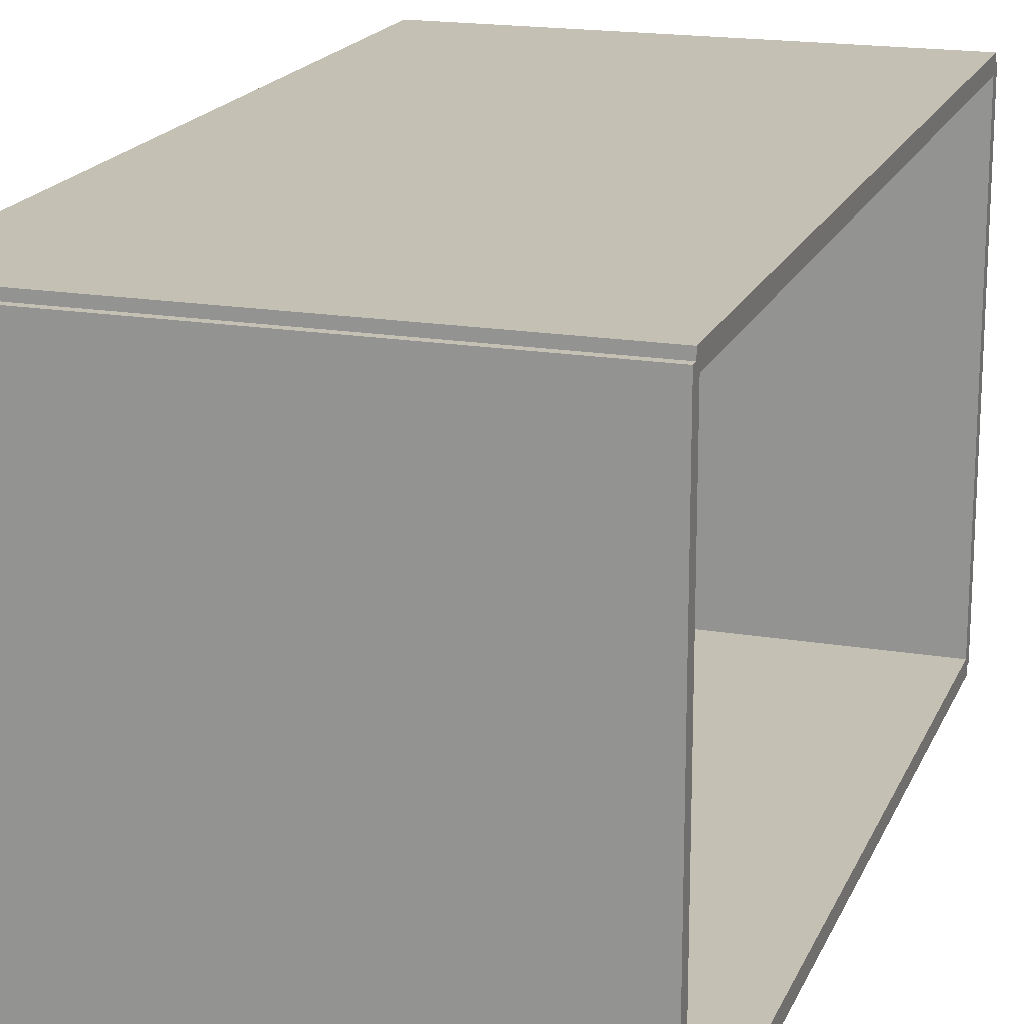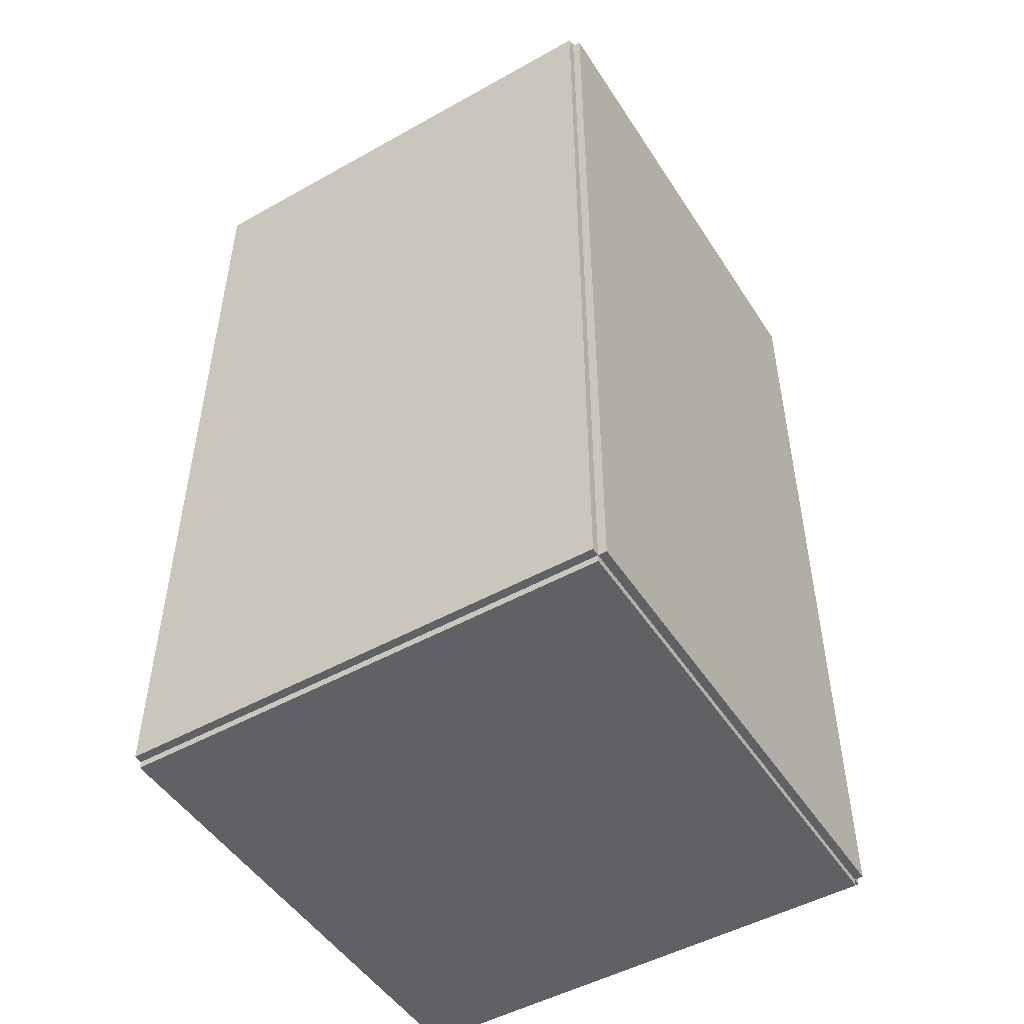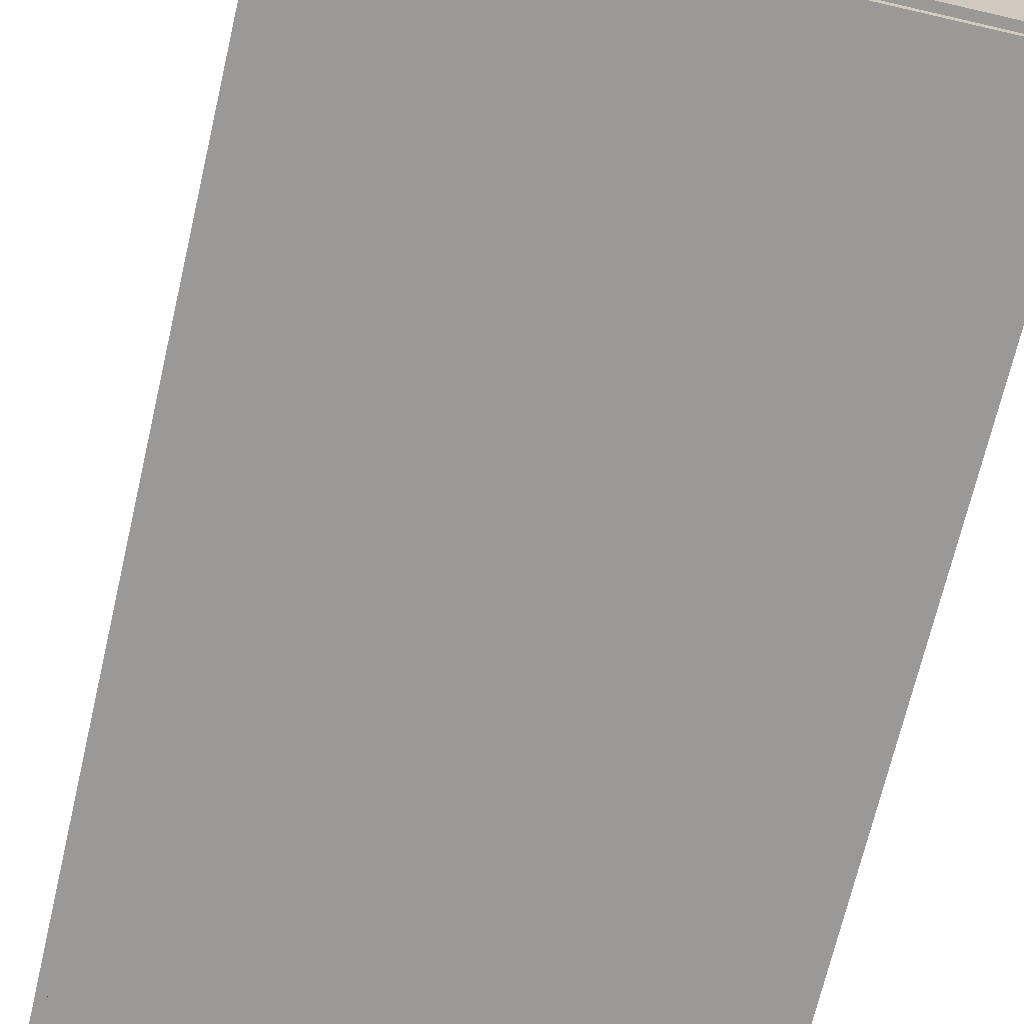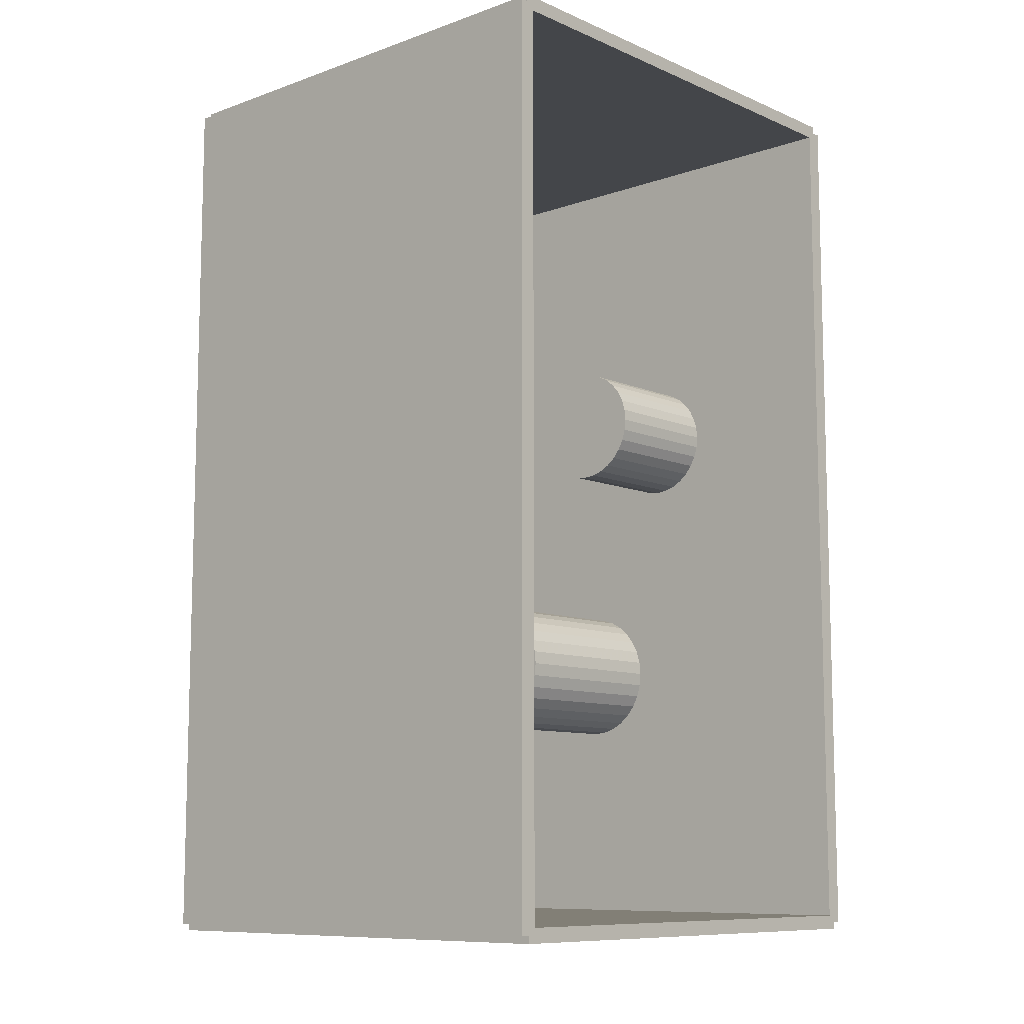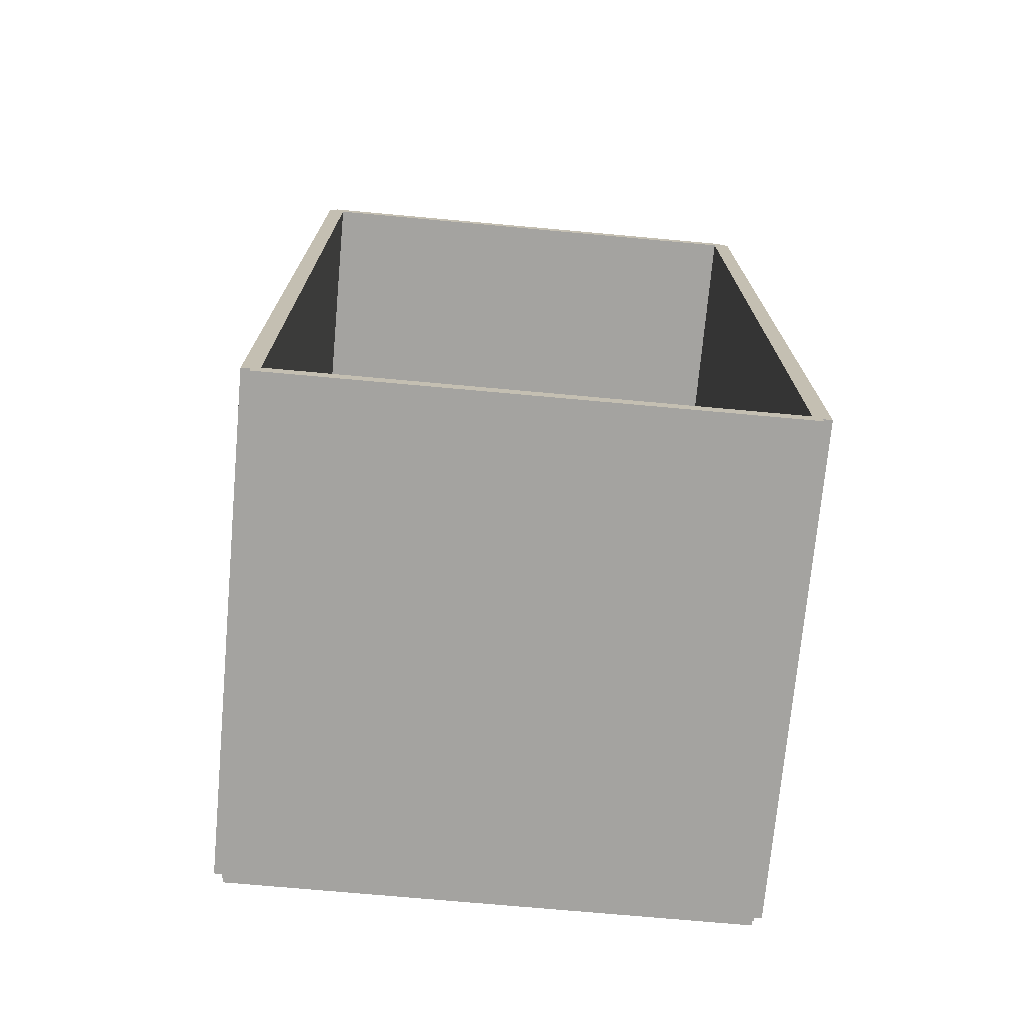
<metadata>
{"format":"obj","ext":"obj","renderer":"f3d","projection":"perspective","resolution":1024,"background":"white","views":[{"elev":18.3,"azim":18.0,"up":"+Z"},{"elev":-49.4,"azim":-148.3,"up":"+Y"},{"elev":-68.9,"azim":-13.1,"up":"+Z"},{"elev":-9.6,"azim":42.3,"up":"+Y"},{"elev":-72.8,"azim":84.8,"up":"+Y"}]}
</metadata>
<code>
v -0.09134 -0.169 -0.003166
v -0.09134 -0.169 0.003166
v -0.09134 0.169 -0.003166
v -0.09134 0.169 0.003166
v 0.09134 -0.169 -0.003166
v 0.09134 -0.169 0.003166
v 0.09134 0.169 -0.003166
v 0.09134 0.169 0.003166
v -0.08817 -0.169 0
v -0.09451 -0.169 0
v -0.08817 0.169 0
v -0.09451 0.169 0
v -0.08817 -0.169 0.1875
v -0.09451 -0.169 0.1875
v -0.08817 0.169 0.1875
v -0.09451 0.169 0.1875
v -0.09134 0.1663 0.1875
v -0.09134 0.1717 0.1875
v -0.09134 0.1663 0
v -0.09134 0.1717 0
v 0.09134 0.1663 0.1875
v 0.09134 0.1717 0.1875
v 0.09134 0.1663 0
v 0.09134 0.1717 0
v -0.09134 -0.1663 0
v -0.09134 -0.1717 0
v -0.09134 -0.1663 0.1875
v -0.09134 -0.1717 0.1875
v 0.09134 -0.1663 0
v 0.09134 -0.1717 0
v 0.09134 -0.1663 0.1875
v 0.09134 -0.1717 0.1875
v -0.09134 -0.169 0.1843
v -0.09134 -0.169 0.1907
v -0.09134 0.169 0.1843
v -0.09134 0.169 0.1907
v 0.09134 -0.169 0.1843
v 0.09134 -0.169 0.1907
v 0.09134 0.169 0.1843
v 0.09134 0.169 0.1907
v 0.007755 0.04096 0.006333
v 0.03014 0.04096 0.006333
v 0.03014 0.04096 0.05685
v 0.007755 0.04096 0.05685
v 0.02971 0.04533 0.006333
v 0.02971 0.04533 0.05685
v 0.02844 0.04953 0.006333
v 0.02844 0.04953 0.05685
v 0.02637 0.0534 0.006333
v 0.02637 0.0534 0.05685
v 0.02358 0.05679 0.006333
v 0.02358 0.05679 0.05685
v 0.02019 0.05958 0.006333
v 0.02019 0.05958 0.05685
v 0.01632 0.06165 0.006333
v 0.01632 0.06165 0.05685
v 0.01212 0.06292 0.006333
v 0.01212 0.06292 0.05685
v 0.007755 0.06335 0.006333
v 0.007755 0.06335 0.05685
v 0.003388 0.06292 0.006333
v 0.003388 0.06292 0.05685
v -0.0008118 0.06165 0.006333
v -0.0008118 0.06165 0.05685
v -0.004682 0.05958 0.006333
v -0.004682 0.05958 0.05685
v -0.008074 0.05679 0.006333
v -0.008074 0.05679 0.05685
v -0.01086 0.0534 0.006333
v -0.01086 0.0534 0.05685
v -0.01293 0.04953 0.006333
v -0.01293 0.04953 0.05685
v -0.0142 0.04533 0.006333
v -0.0142 0.04533 0.05685
v -0.01463 0.04096 0.006333
v -0.01463 0.04096 0.05685
v -0.0142 0.0366 0.006333
v -0.0142 0.0366 0.05685
v -0.01293 0.0324 0.006333
v -0.01293 0.0324 0.05685
v -0.01086 0.02853 0.006333
v -0.01086 0.02853 0.05685
v -0.008074 0.02513 0.006333
v -0.008074 0.02513 0.05685
v -0.004682 0.02235 0.006333
v -0.004682 0.02235 0.05685
v -0.0008118 0.02028 0.006333
v -0.0008118 0.02028 0.05685
v 0.003388 0.01901 0.006333
v 0.003388 0.01901 0.05685
v 0.007755 0.01858 0.006333
v 0.007755 0.01858 0.05685
v 0.01212 0.01901 0.006333
v 0.01212 0.01901 0.05685
v 0.01632 0.02028 0.006333
v 0.01632 0.02028 0.05685
v 0.02019 0.02235 0.006333
v 0.02019 0.02235 0.05685
v 0.02358 0.02513 0.006333
v 0.02358 0.02513 0.05685
v 0.02637 0.02853 0.006333
v 0.02637 0.02853 0.05685
v 0.02844 0.0324 0.006333
v 0.02844 0.0324 0.05685
v 0.02971 0.0366 0.006333
v 0.02971 0.0366 0.05685
v -0.0293 -0.06227 0.006333
v -0.003465 -0.06227 0.006333
v -0.003465 -0.06227 0.07687
v -0.0293 -0.06227 0.07687
v -0.003961 -0.05723 0.006333
v -0.003961 -0.05723 0.07687
v -0.005431 -0.05239 0.006333
v -0.005431 -0.05239 0.07687
v -0.007819 -0.04792 0.006333
v -0.007819 -0.04792 0.07687
v -0.01103 -0.04401 0.006333
v -0.01103 -0.04401 0.07687
v -0.01495 -0.04079 0.006333
v -0.01495 -0.04079 0.07687
v -0.01941 -0.03841 0.006333
v -0.01941 -0.03841 0.07687
v -0.02426 -0.03694 0.006333
v -0.02426 -0.03694 0.07687
v -0.0293 -0.03644 0.006333
v -0.0293 -0.03644 0.07687
v -0.03434 -0.03694 0.006333
v -0.03434 -0.03694 0.07687
v -0.03918 -0.03841 0.006333
v -0.03918 -0.03841 0.07687
v -0.04365 -0.04079 0.006333
v -0.04365 -0.04079 0.07687
v -0.04756 -0.04401 0.006333
v -0.04756 -0.04401 0.07687
v -0.05078 -0.04792 0.006333
v -0.05078 -0.04792 0.07687
v -0.05316 -0.05239 0.006333
v -0.05316 -0.05239 0.07687
v -0.05463 -0.05723 0.006333
v -0.05463 -0.05723 0.07687
v -0.05513 -0.06227 0.006333
v -0.05513 -0.06227 0.07687
v -0.05463 -0.06731 0.006333
v -0.05463 -0.06731 0.07687
v -0.05316 -0.07216 0.006333
v -0.05316 -0.07216 0.07687
v -0.05078 -0.07662 0.006333
v -0.05078 -0.07662 0.07687
v -0.04756 -0.08054 0.006333
v -0.04756 -0.08054 0.07687
v -0.04365 -0.08375 0.006333
v -0.04365 -0.08375 0.07687
v -0.03918 -0.08614 0.006333
v -0.03918 -0.08614 0.07687
v -0.03434 -0.08761 0.006333
v -0.03434 -0.08761 0.07687
v -0.0293 -0.0881 0.006333
v -0.0293 -0.0881 0.07687
v -0.02426 -0.08761 0.006333
v -0.02426 -0.08761 0.07687
v -0.01941 -0.08614 0.006333
v -0.01941 -0.08614 0.07687
v -0.01495 -0.08375 0.006333
v -0.01495 -0.08375 0.07687
v -0.01103 -0.08054 0.006333
v -0.01103 -0.08054 0.07687
v -0.007819 -0.07662 0.006333
v -0.007819 -0.07662 0.07687
v -0.005431 -0.07216 0.006333
v -0.005431 -0.07216 0.07687
v -0.003961 -0.06731 0.006333
v -0.003961 -0.06731 0.07687
v -0.0293 -0.06227 0.07687
v -0.009559 -0.06227 0.07687
v -0.009559 -0.06227 0.1368
v -0.0293 -0.06227 0.1368
v -0.009938 -0.05842 0.07687
v -0.009938 -0.05842 0.1368
v -0.01106 -0.05472 0.07687
v -0.01106 -0.05472 0.1368
v -0.01289 -0.05131 0.07687
v -0.01289 -0.05131 0.1368
v -0.01534 -0.04831 0.07687
v -0.01534 -0.04831 0.1368
v -0.01833 -0.04586 0.07687
v -0.01833 -0.04586 0.1368
v -0.02174 -0.04404 0.07687
v -0.02174 -0.04404 0.1368
v -0.02545 -0.04291 0.07687
v -0.02545 -0.04291 0.1368
v -0.0293 -0.04253 0.07687
v -0.0293 -0.04253 0.1368
v -0.03315 -0.04291 0.07687
v -0.03315 -0.04291 0.1368
v -0.03685 -0.04404 0.07687
v -0.03685 -0.04404 0.1368
v -0.04026 -0.04586 0.07687
v -0.04026 -0.04586 0.1368
v -0.04325 -0.04831 0.07687
v -0.04325 -0.04831 0.1368
v -0.04571 -0.05131 0.07687
v -0.04571 -0.05131 0.1368
v -0.04753 -0.05472 0.07687
v -0.04753 -0.05472 0.1368
v -0.04866 -0.05842 0.07687
v -0.04866 -0.05842 0.1368
v -0.04903 -0.06227 0.07687
v -0.04903 -0.06227 0.1368
v -0.04866 -0.06612 0.07687
v -0.04866 -0.06612 0.1368
v -0.04753 -0.06982 0.07687
v -0.04753 -0.06982 0.1368
v -0.04571 -0.07324 0.07687
v -0.04571 -0.07324 0.1368
v -0.04325 -0.07623 0.07687
v -0.04325 -0.07623 0.1368
v -0.04026 -0.07868 0.07687
v -0.04026 -0.07868 0.1368
v -0.03685 -0.08051 0.07687
v -0.03685 -0.08051 0.1368
v -0.03315 -0.08163 0.07687
v -0.03315 -0.08163 0.1368
v -0.0293 -0.08201 0.07687
v -0.0293 -0.08201 0.1368
v -0.02545 -0.08163 0.07687
v -0.02545 -0.08163 0.1368
v -0.02174 -0.08051 0.07687
v -0.02174 -0.08051 0.1368
v -0.01833 -0.07868 0.07687
v -0.01833 -0.07868 0.1368
v -0.01534 -0.07623 0.07687
v -0.01534 -0.07623 0.1368
v -0.01289 -0.07324 0.07687
v -0.01289 -0.07324 0.1368
v -0.01106 -0.06982 0.07687
v -0.01106 -0.06982 0.1368
v -0.009938 -0.06612 0.07687
v -0.009938 -0.06612 0.1368
f 2 4 1
f 5 2 1
f 1 4 3
f 3 5 1
f 2 8 4
f 6 2 5
f 6 8 2
f 4 8 3
f 7 5 3
f 3 8 7
f 7 6 5
f 8 6 7
f 10 12 9
f 13 10 9
f 9 12 11
f 11 13 9
f 10 16 12
f 14 10 13
f 14 16 10
f 12 16 11
f 15 13 11
f 11 16 15
f 15 14 13
f 16 14 15
f 18 20 17
f 21 18 17
f 17 20 19
f 19 21 17
f 18 24 20
f 22 18 21
f 22 24 18
f 20 24 19
f 23 21 19
f 19 24 23
f 23 22 21
f 24 22 23
f 26 28 25
f 29 26 25
f 25 28 27
f 27 29 25
f 26 32 28
f 30 26 29
f 30 32 26
f 28 32 27
f 31 29 27
f 27 32 31
f 31 30 29
f 32 30 31
f 34 36 33
f 37 34 33
f 33 36 35
f 35 37 33
f 34 40 36
f 38 34 37
f 38 40 34
f 36 40 35
f 39 37 35
f 35 40 39
f 39 38 37
f 40 38 39
f 42 41 45
f 42 45 43
f 43 45 46
f 43 46 44
f 45 41 47
f 45 47 46
f 46 47 48
f 46 48 44
f 47 41 49
f 47 49 48
f 48 49 50
f 48 50 44
f 49 41 51
f 49 51 50
f 50 51 52
f 50 52 44
f 51 41 53
f 51 53 52
f 52 53 54
f 52 54 44
f 53 41 55
f 53 55 54
f 54 55 56
f 54 56 44
f 55 41 57
f 55 57 56
f 56 57 58
f 56 58 44
f 57 41 59
f 57 59 58
f 58 59 60
f 58 60 44
f 59 41 61
f 59 61 60
f 60 61 62
f 60 62 44
f 61 41 63
f 61 63 62
f 62 63 64
f 62 64 44
f 63 41 65
f 63 65 64
f 64 65 66
f 64 66 44
f 65 41 67
f 65 67 66
f 66 67 68
f 66 68 44
f 67 41 69
f 67 69 68
f 68 69 70
f 68 70 44
f 69 41 71
f 69 71 70
f 70 71 72
f 70 72 44
f 71 41 73
f 71 73 72
f 72 73 74
f 72 74 44
f 73 41 75
f 73 75 74
f 74 75 76
f 74 76 44
f 75 41 77
f 75 77 76
f 76 77 78
f 76 78 44
f 77 41 79
f 77 79 78
f 78 79 80
f 78 80 44
f 79 41 81
f 79 81 80
f 80 81 82
f 80 82 44
f 81 41 83
f 81 83 82
f 82 83 84
f 82 84 44
f 83 41 85
f 83 85 84
f 84 85 86
f 84 86 44
f 85 41 87
f 85 87 86
f 86 87 88
f 86 88 44
f 87 41 89
f 87 89 88
f 88 89 90
f 88 90 44
f 89 41 91
f 89 91 90
f 90 91 92
f 90 92 44
f 91 41 93
f 91 93 92
f 92 93 94
f 92 94 44
f 93 41 95
f 93 95 94
f 94 95 96
f 94 96 44
f 95 41 97
f 95 97 96
f 96 97 98
f 96 98 44
f 97 41 99
f 97 99 98
f 98 99 100
f 98 100 44
f 99 41 101
f 99 101 100
f 100 101 102
f 100 102 44
f 101 41 103
f 101 103 102
f 102 103 104
f 102 104 44
f 103 41 105
f 103 105 104
f 104 105 106
f 104 106 44
f 105 41 42
f 105 42 106
f 106 42 43
f 106 43 44
f 108 107 111
f 108 111 109
f 109 111 112
f 109 112 110
f 111 107 113
f 111 113 112
f 112 113 114
f 112 114 110
f 113 107 115
f 113 115 114
f 114 115 116
f 114 116 110
f 115 107 117
f 115 117 116
f 116 117 118
f 116 118 110
f 117 107 119
f 117 119 118
f 118 119 120
f 118 120 110
f 119 107 121
f 119 121 120
f 120 121 122
f 120 122 110
f 121 107 123
f 121 123 122
f 122 123 124
f 122 124 110
f 123 107 125
f 123 125 124
f 124 125 126
f 124 126 110
f 125 107 127
f 125 127 126
f 126 127 128
f 126 128 110
f 127 107 129
f 127 129 128
f 128 129 130
f 128 130 110
f 129 107 131
f 129 131 130
f 130 131 132
f 130 132 110
f 131 107 133
f 131 133 132
f 132 133 134
f 132 134 110
f 133 107 135
f 133 135 134
f 134 135 136
f 134 136 110
f 135 107 137
f 135 137 136
f 136 137 138
f 136 138 110
f 137 107 139
f 137 139 138
f 138 139 140
f 138 140 110
f 139 107 141
f 139 141 140
f 140 141 142
f 140 142 110
f 141 107 143
f 141 143 142
f 142 143 144
f 142 144 110
f 143 107 145
f 143 145 144
f 144 145 146
f 144 146 110
f 145 107 147
f 145 147 146
f 146 147 148
f 146 148 110
f 147 107 149
f 147 149 148
f 148 149 150
f 148 150 110
f 149 107 151
f 149 151 150
f 150 151 152
f 150 152 110
f 151 107 153
f 151 153 152
f 152 153 154
f 152 154 110
f 153 107 155
f 153 155 154
f 154 155 156
f 154 156 110
f 155 107 157
f 155 157 156
f 156 157 158
f 156 158 110
f 157 107 159
f 157 159 158
f 158 159 160
f 158 160 110
f 159 107 161
f 159 161 160
f 160 161 162
f 160 162 110
f 161 107 163
f 161 163 162
f 162 163 164
f 162 164 110
f 163 107 165
f 163 165 164
f 164 165 166
f 164 166 110
f 165 107 167
f 165 167 166
f 166 167 168
f 166 168 110
f 167 107 169
f 167 169 168
f 168 169 170
f 168 170 110
f 169 107 171
f 169 171 170
f 170 171 172
f 170 172 110
f 171 107 108
f 171 108 172
f 172 108 109
f 172 109 110
f 174 173 177
f 174 177 175
f 175 177 178
f 175 178 176
f 177 173 179
f 177 179 178
f 178 179 180
f 178 180 176
f 179 173 181
f 179 181 180
f 180 181 182
f 180 182 176
f 181 173 183
f 181 183 182
f 182 183 184
f 182 184 176
f 183 173 185
f 183 185 184
f 184 185 186
f 184 186 176
f 185 173 187
f 185 187 186
f 186 187 188
f 186 188 176
f 187 173 189
f 187 189 188
f 188 189 190
f 188 190 176
f 189 173 191
f 189 191 190
f 190 191 192
f 190 192 176
f 191 173 193
f 191 193 192
f 192 193 194
f 192 194 176
f 193 173 195
f 193 195 194
f 194 195 196
f 194 196 176
f 195 173 197
f 195 197 196
f 196 197 198
f 196 198 176
f 197 173 199
f 197 199 198
f 198 199 200
f 198 200 176
f 199 173 201
f 199 201 200
f 200 201 202
f 200 202 176
f 201 173 203
f 201 203 202
f 202 203 204
f 202 204 176
f 203 173 205
f 203 205 204
f 204 205 206
f 204 206 176
f 205 173 207
f 205 207 206
f 206 207 208
f 206 208 176
f 207 173 209
f 207 209 208
f 208 209 210
f 208 210 176
f 209 173 211
f 209 211 210
f 210 211 212
f 210 212 176
f 211 173 213
f 211 213 212
f 212 213 214
f 212 214 176
f 213 173 215
f 213 215 214
f 214 215 216
f 214 216 176
f 215 173 217
f 215 217 216
f 216 217 218
f 216 218 176
f 217 173 219
f 217 219 218
f 218 219 220
f 218 220 176
f 219 173 221
f 219 221 220
f 220 221 222
f 220 222 176
f 221 173 223
f 221 223 222
f 222 223 224
f 222 224 176
f 223 173 225
f 223 225 224
f 224 225 226
f 224 226 176
f 225 173 227
f 225 227 226
f 226 227 228
f 226 228 176
f 227 173 229
f 227 229 228
f 228 229 230
f 228 230 176
f 229 173 231
f 229 231 230
f 230 231 232
f 230 232 176
f 231 173 233
f 231 233 232
f 232 233 234
f 232 234 176
f 233 173 235
f 233 235 234
f 234 235 236
f 234 236 176
f 235 173 237
f 235 237 236
f 236 237 238
f 236 238 176
f 237 173 174
f 237 174 238
f 238 174 175
f 238 175 176

</code>
